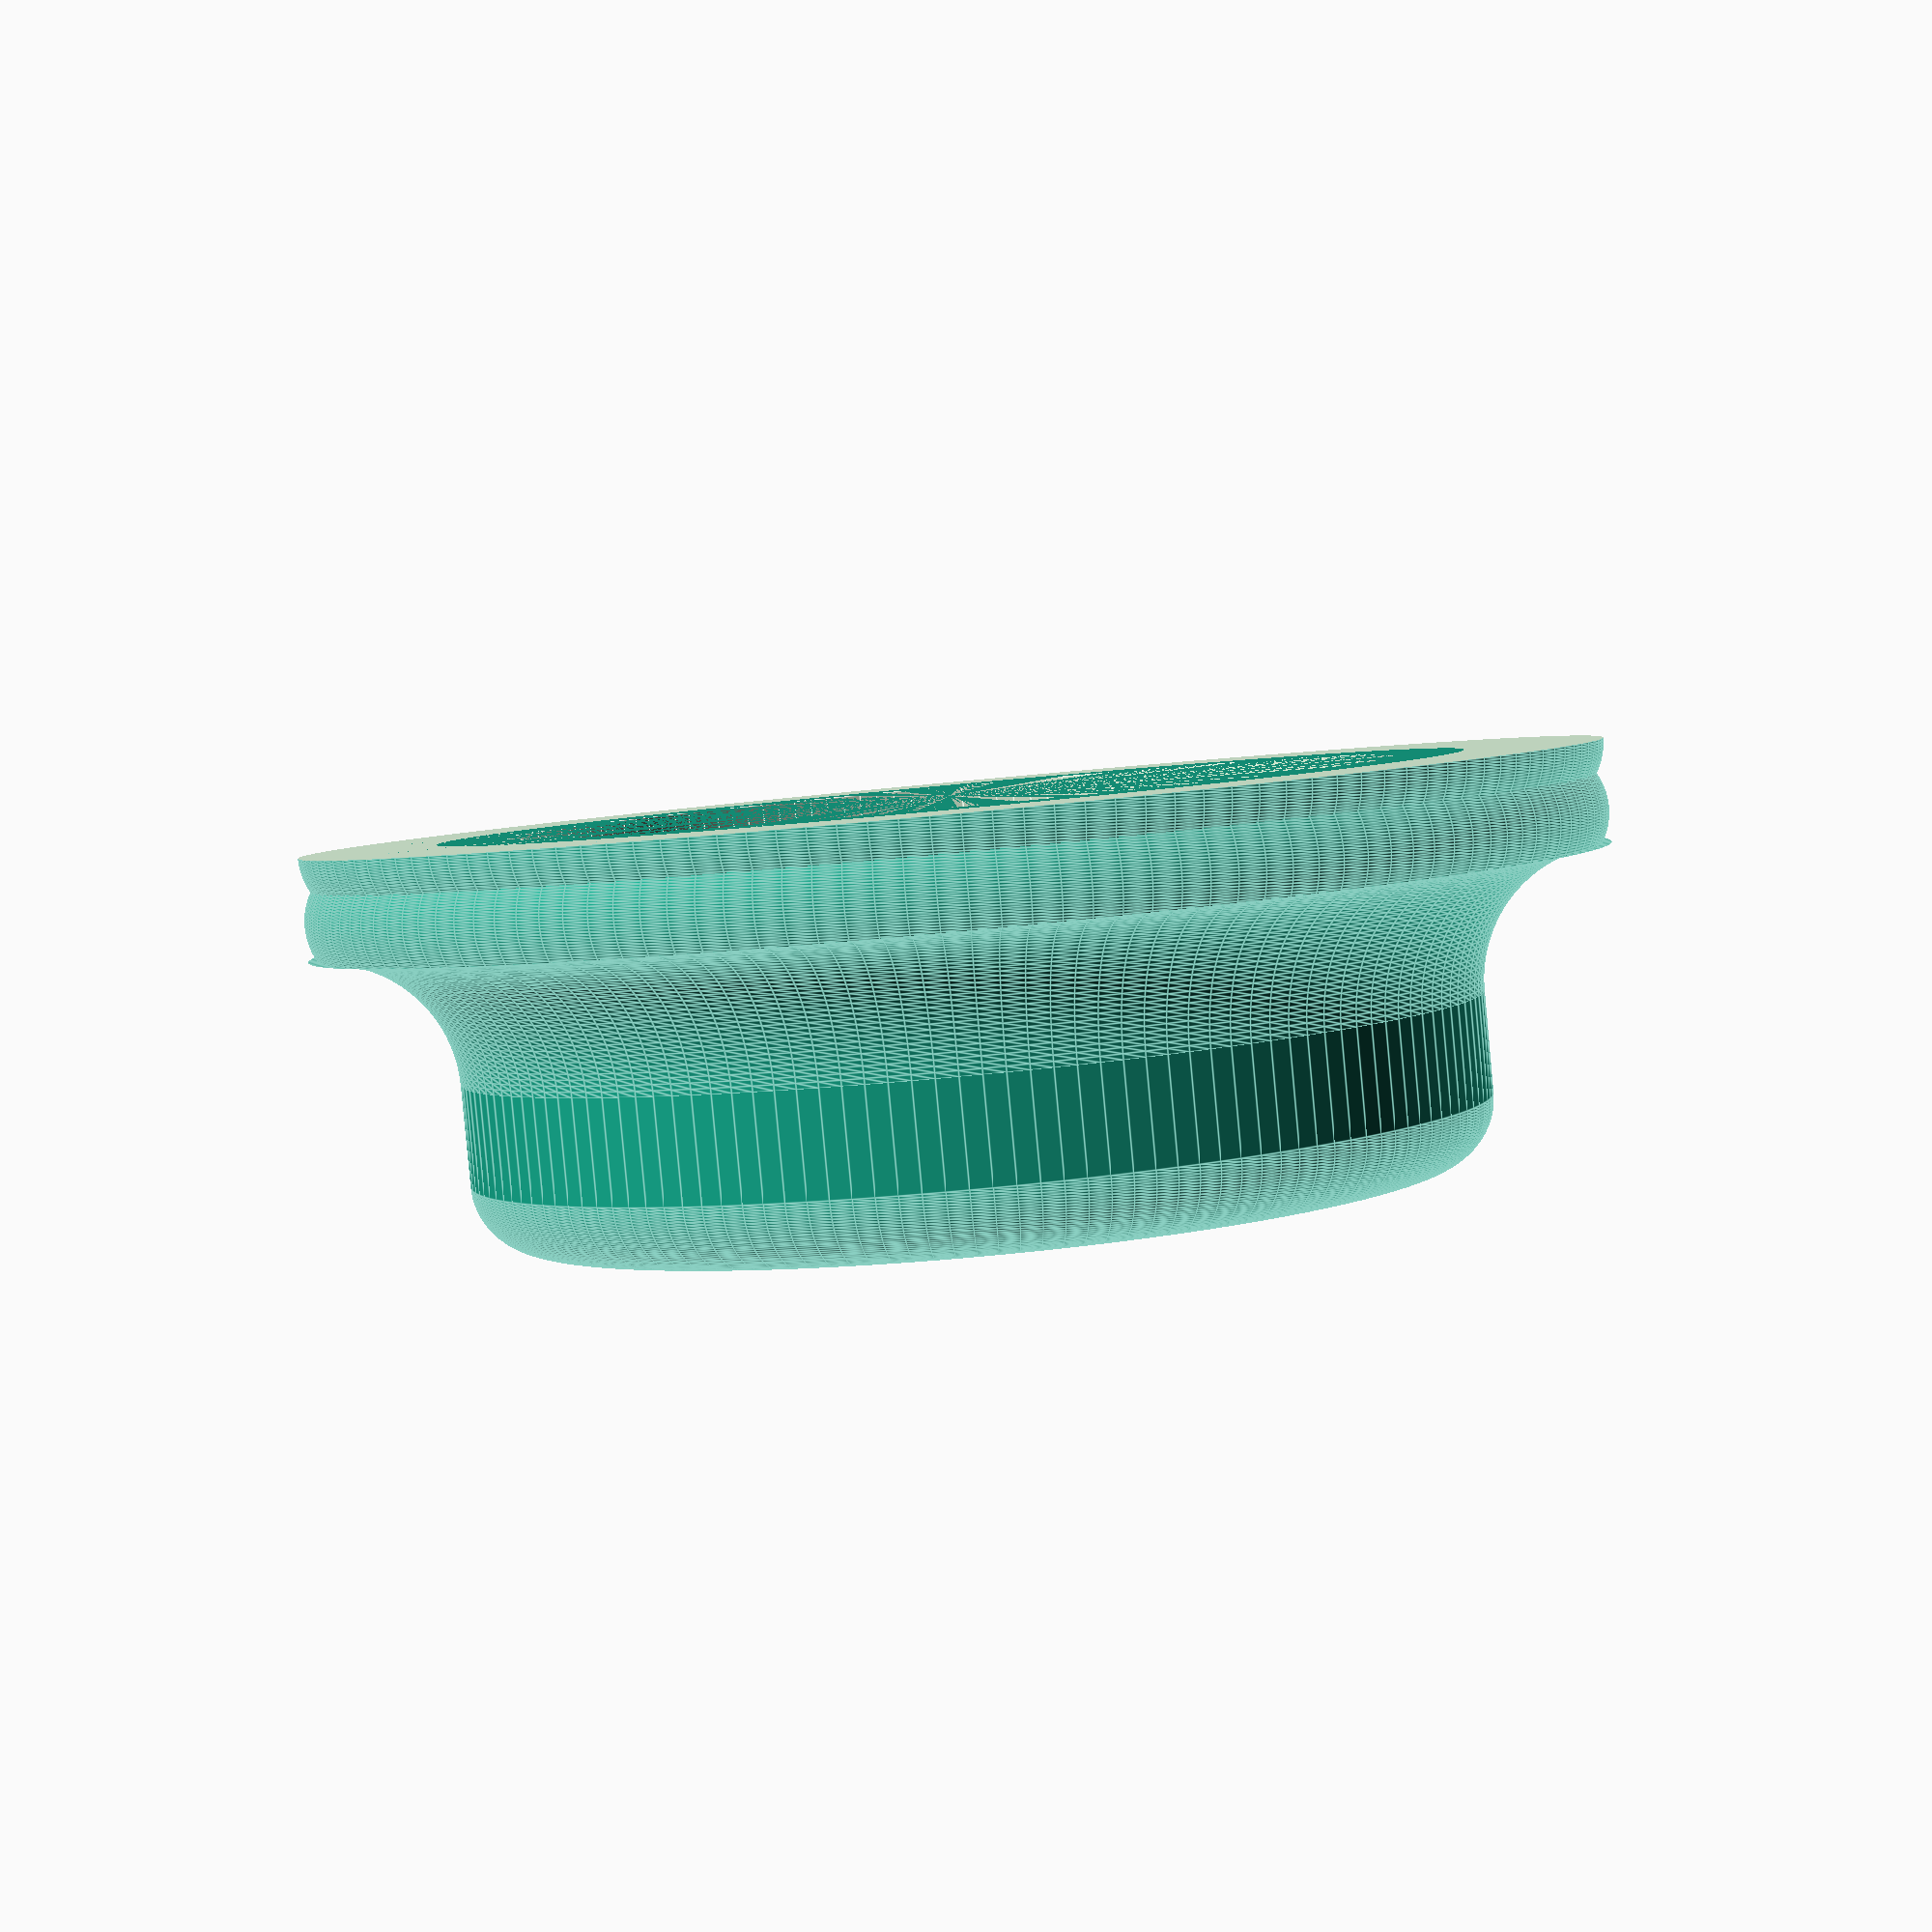
<openscad>

$fn = 150;


inner_circle_r = 0.1;
module torsus(x) 


{

rotate_extrude()
translate([0.85, 0, 0])
circle(inner_circle_r);


}

/*
difference(){
translate([0.95, 0.95, 0.15])

cylinder(0.35, 0.75, 0.75); 
translate([0.95, 0.95, 0.15])    
cylinder(0.35, 0.55, 0.20); 


}
*/








//first part

difference(){

translate([0.95, 0.95, 0.5])
cylinder(0.1, 0.65, 0.65);

translate([0.95, 0.95, 0.5])
cylinder(0.2, 0.2, 0.2); 
}

//translate([0.95, 0.95, 0.5])
//cylinder(0.1, 0.65, 0.65);
//

translate([0.95, 0.95, 0.5])

rotate_extrude()
translate([0.65, 0, 0])
circle(0.1);


//

//cylinder

difference(){
translate([0.95, 0.95, 0.15])

cylinder(0.35, 0.75, 0.75); 
translate([0.95, 0.95, 0.15])    
cylinder(0.35, 0.55, 0.20); 


}



rrad = 0.2;

translate([0.95, 0.95, 0.15])

rotate_extrude()
translate([0.75, 0, 0])

difference()
{
square([rrad, rrad]);
    translate([rrad, rrad])
circle(r = rrad);
}




//both rings


difference(){

translate([0.95, 0.95, 0.1])
cylinder(0.05, 0.85, 0.85); 

translate([0.95, 0.95, 0.1])
cylinder(0.08, 0.55, 0.55); 
}

difference(){

translate([0.95, 0.95, 0.1])
torsus(inner_circle_r);

translate([0.95, 0.95, 0.15])
cylinder(0.1, 1.2, 1.2); 
}


difference(){

translate([0.95, 0.95, 0])
cylinder(0.1, 0.85, 0.85); 

translate([0.95, 0.95, 0])
cylinder(1, 0.65, 0.65); 
}


difference(){


translate([0.95, 0.95, 0])
torsus(inner_circle_r);   

translate([-0.4, -0.4, -2.5])

cube(2.5);

}
</openscad>
<views>
elev=266.6 azim=52.6 roll=354.7 proj=p view=edges
</views>
